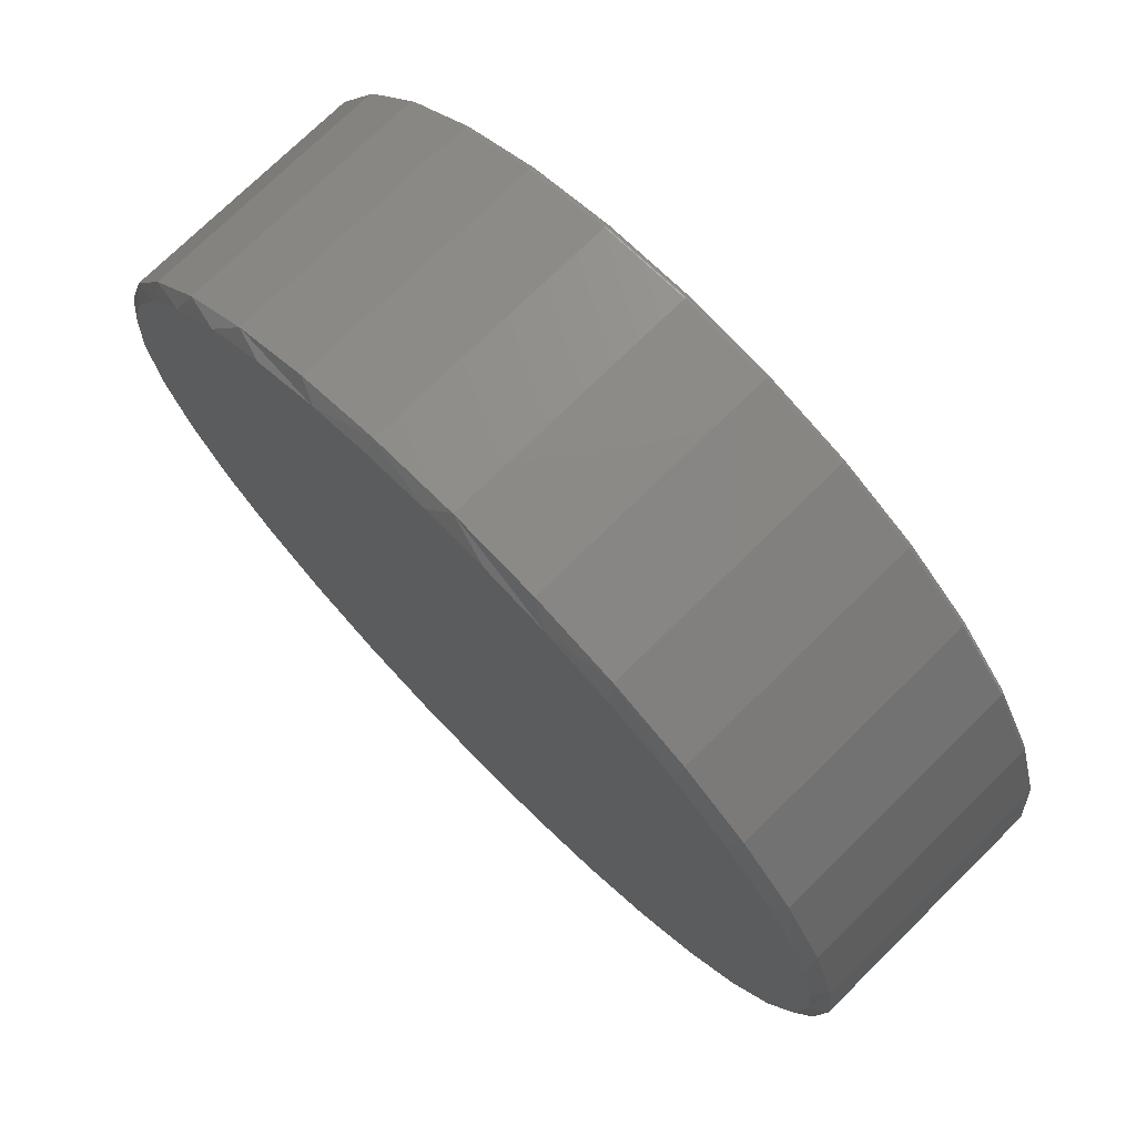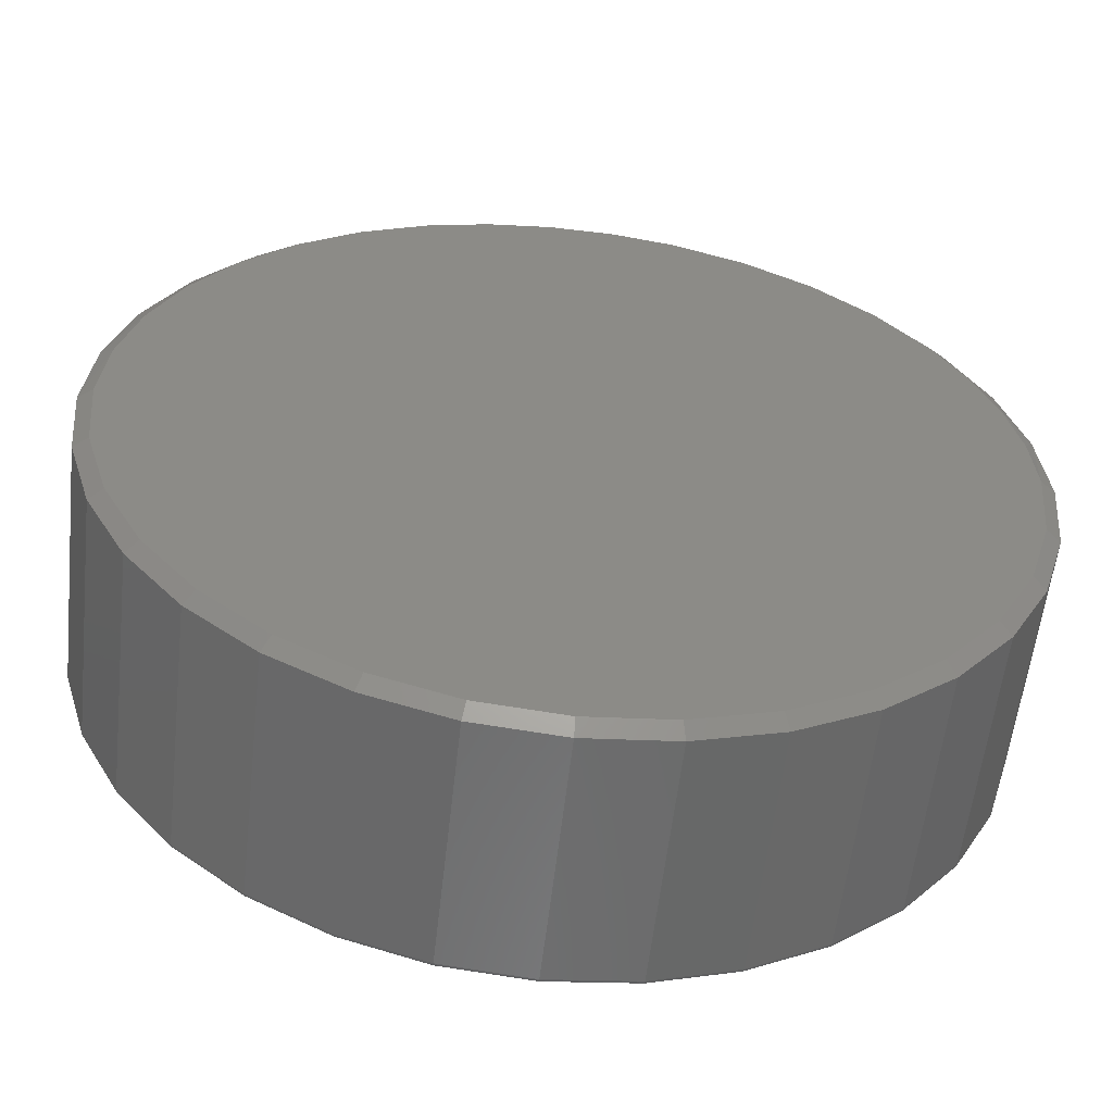
<metadata>
{"format":"stl","ext":"stl","renderer":"f3d","projection":"perspective","resolution":1024,"background":"white","views":[{"elev":74.2,"azim":45.5,"up":"+Y"},{"elev":-57.5,"azim":-6.4,"up":"+Y"}]}
</metadata>
<code>
# stl→obj: 355 verts, 706 faces
v 0.7184 0.01579 0.007812
v 0.7184 0.01579 0.3984
v 0.7048 -0.1228 0.007812
v 0.7048 -0.1228 0.3984
v 0.6643 -0.2561 0.007812
v 0.6643 -0.2561 0.3984
v 0.5987 -0.379 0.007812
v 0.5987 -0.379 0.3984
v 0.5103 -0.4866 0.007812
v 0.5103 -0.4866 0.3984
v 0.4026 -0.575 0.007812
v 0.4026 -0.575 0.3984
v 0.2798 -0.6407 0.007812
v 0.2798 -0.6407 0.3984
v 0.1465 -0.6811 0.007812
v 0.1465 -0.6811 0.3984
v 0.007895 -0.6947 0.007812
v 0.007895 -0.6947 0.3984
v -0.1307 -0.6811 0.007812
v -0.1307 -0.6811 0.3984
v -0.264 -0.6407 0.007812
v -0.264 -0.6407 0.3984
v -0.3869 -0.575 0.007812
v -0.3869 -0.575 0.3984
v -0.4945 -0.4866 0.007812
v -0.4945 -0.4866 0.3984
v -0.5829 -0.379 0.007812
v -0.5829 -0.379 0.3984
v -0.6485 -0.2561 0.007812
v -0.6485 -0.2561 0.3984
v -0.689 -0.1228 0.007812
v -0.689 -0.1228 0.3984
v -0.7026 0.01579 0.007812
v -0.7026 0.01579 0.3984
v -0.689 0.1544 0.007812
v -0.689 0.1544 0.3984
v -0.6485 0.2877 0.007812
v -0.6485 0.2877 0.3984
v -0.5829 0.4105 0.007812
v -0.5829 0.4105 0.3984
v -0.4945 0.5182 0.007812
v -0.4945 0.5182 0.3984
v -0.3869 0.6066 0.007812
v -0.3869 0.6066 0.3984
v -0.264 0.6722 0.007812
v -0.264 0.6722 0.3984
v -0.1307 0.7127 0.007812
v -0.1307 0.7127 0.3984
v 0.007895 0.7263 0.007812
v 0.007895 0.7263 0.3984
v 0.1465 0.7127 0.007812
v 0.1465 0.7127 0.3984
v 0.2798 0.6722 0.007812
v 0.2798 0.6722 0.3984
v 0.4026 0.6066 0.007812
v 0.4026 0.6066 0.3984
v 0.5103 0.5182 0.007812
v 0.5103 0.5182 0.3984
v 0.5987 0.4105 0.007812
v 0.5987 0.4105 0.3984
v 0.6643 0.2877 0.007812
v 0.6643 0.2877 0.3984
v 0.7048 0.1544 0.007812
v 0.7048 0.1544 0.3984
v 0.07621 0.6995 0.4141
v -0.02693 0.702 0.4141
v -0.1293 0.689 0.4141
v -0.2285 0.6609 0.4141
v 0.2945 0.6402 0.4141
v 0.1778 0.6815 0.4141
v -0.517 0.4592 0.4141
v 0.4965 0.4988 0.4141
v -0.433 0.5428 0.4141
v 0.4019 0.5787 0.4141
v -0.3359 0.6107 0.4141
v 0.5753 0.4033 0.4141
v -0.5854 0.3624 0.4141
v 0.6267 0.3143 0.4141
v -0.637 0.253 0.4141
v 0.6644 0.2186 0.4141
v 0.6873 0.1183 0.4141
v -0.6685 0.1363 0.4141
v 0.695 0.01579 0.4141
v -0.6792 0.01579 0.4141
v 0.6818 -0.1183 0.4141
v -0.666 -0.1183 0.4141
v 0.6427 -0.2471 0.4141
v -0.6269 -0.2471 0.4141
v 0.5792 -0.3659 0.4141
v -0.5634 -0.3659 0.4141
v 0.4937 -0.4701 0.4141
v -0.478 -0.4701 0.4141
v 0.3896 -0.5555 0.4141
v -0.3738 -0.5555 0.4141
v 0.2708 -0.619 0.4141
v -0.255 -0.619 0.4141
v 0.1419 -0.6581 0.4141
v -0.1261 -0.6581 0.4141
v 0.007895 -0.6713 0.4141
v 0.007895 0.7185 0
v 0.145 0.705 0
v -0.1292 0.705 0
v 0.007895 -0.6869 0
v -0.1292 -0.6734 0
v 0.145 -0.6734 0
v -0.261 -0.6334 0
v 0.2768 -0.6334 0
v -0.3825 -0.5685 0
v 0.3983 -0.5685 0
v -0.489 -0.4811 0
v 0.5048 -0.4811 0
v -0.5764 -0.3746 0
v 0.5922 -0.3746 0
v -0.6413 -0.2531 0
v 0.6571 -0.2531 0
v -0.6813 -0.1213 0
v 0.6971 -0.1213 0
v -0.6948 0.01579 0
v 0.7106 0.01579 0
v -0.6813 0.1529 0
v 0.6971 0.1529 0
v -0.6413 0.2847 0
v 0.6571 0.2847 0
v -0.5764 0.4062 0
v 0.5922 0.4062 0
v -0.489 0.5127 0
v 0.5048 0.5127 0
v -0.3825 0.6001 0
v 0.3983 0.6001 0
v -0.261 0.665 0
v 0.2768 0.665 0
v -0.7025 0.01579 0.006288
v -0.6888 0.1544 0.006288
v -0.702 0.01579 0.004823
v -0.6884 0.1543 0.004823
v -0.7013 0.01579 0.003472
v -0.6877 0.1541 0.003472
v -0.7003 0.01579 0.002288
v -0.6867 0.154 0.002288
v -0.6992 0.01579 0.001317
v -0.6856 0.1537 0.001317
v -0.6978 0.01579 0.0005947
v -0.6842 0.1535 0.0005947
v -0.6963 0.01579 0.0001501
v -0.6828 0.1532 0.0001501
v 0.7046 0.1544 0.006288
v 0.7183 0.01579 0.006288
v 0.7042 0.1543 0.004823
v 0.7178 0.01579 0.004823
v 0.7035 0.1541 0.003472
v 0.7171 0.01579 0.003472
v 0.7025 0.154 0.002288
v 0.7161 0.01579 0.002288
v 0.7014 0.1537 0.001317
v 0.7149 0.01579 0.001317
v 0.7 0.1535 0.0005947
v 0.7136 0.01579 0.0005947
v 0.6986 0.1532 0.0001501
v 0.7121 0.01579 0.0001501
v 0.6642 0.2876 0.006288
v 0.6638 0.2875 0.004823
v 0.6631 0.2872 0.003472
v 0.6622 0.2868 0.002288
v 0.6611 0.2864 0.001317
v 0.6599 0.2859 0.0005947
v 0.6585 0.2853 0.0001501
v 0.5986 0.4105 0.006288
v 0.5982 0.4102 0.004823
v 0.5976 0.4098 0.003472
v 0.5968 0.4093 0.002288
v 0.5958 0.4086 0.001317
v 0.5947 0.4079 0.0005947
v 0.5934 0.407 0.0001501
v 0.5102 0.5181 0.006288
v 0.5099 0.5178 0.004823
v 0.5094 0.5173 0.003472
v 0.5087 0.5166 0.002288
v 0.5079 0.5158 0.001317
v 0.5069 0.5148 0.0005947
v 0.5059 0.5138 0.0001501
v 0.4026 0.6064 0.006288
v 0.4023 0.6061 0.004823
v 0.4019 0.6055 0.003472
v 0.4014 0.6047 0.002288
v 0.4007 0.6037 0.001317
v 0.4 0.6026 0.0005947
v 0.3991 0.6013 0.0001501
v 0.2797 0.6721 0.006288
v 0.2796 0.6717 0.004823
v 0.2793 0.671 0.003472
v 0.2789 0.6701 0.002288
v 0.2785 0.669 0.001317
v 0.278 0.6678 0.0005947
v 0.2774 0.6664 0.0001501
v 0.1465 0.7125 0.006288
v 0.1464 0.7121 0.004823
v 0.1463 0.7114 0.003472
v 0.1461 0.7104 0.002288
v 0.1458 0.7093 0.001317
v 0.1456 0.7079 0.0005947
v 0.1453 0.7065 0.0001501
v 0.007895 0.7262 0.006288
v 0.007895 0.7257 0.004823
v 0.007895 0.725 0.003472
v 0.007895 0.724 0.002288
v 0.007895 0.7228 0.001317
v 0.007895 0.7215 0.0005947
v 0.007895 0.72 0.0001501
v -0.1307 0.7125 0.006288
v -0.1306 0.7121 0.004823
v -0.1305 0.7114 0.003472
v -0.1303 0.7104 0.002288
v -0.13 0.7093 0.001317
v -0.1298 0.7079 0.0005947
v -0.1295 0.7065 0.0001501
v -0.264 0.6721 0.006288
v -0.2638 0.6717 0.004823
v -0.2635 0.671 0.003472
v -0.2631 0.6701 0.002288
v -0.2627 0.669 0.001317
v -0.2622 0.6678 0.0005947
v -0.2616 0.6664 0.0001501
v -0.3868 0.6064 0.006288
v -0.3865 0.6061 0.004823
v -0.3861 0.6055 0.003472
v -0.3856 0.6047 0.002288
v -0.3849 0.6037 0.001317
v -0.3842 0.6026 0.0005947
v -0.3834 0.6013 0.0001501
v -0.4944 0.5181 0.006288
v -0.4941 0.5178 0.004823
v -0.4936 0.5173 0.003472
v -0.4929 0.5166 0.002288
v -0.4921 0.5158 0.001317
v -0.4911 0.5148 0.0005947
v -0.4901 0.5138 0.0001501
v -0.5828 0.4105 0.006288
v -0.5824 0.4102 0.004823
v -0.5818 0.4098 0.003472
v -0.581 0.4093 0.002288
v -0.58 0.4086 0.001317
v -0.5789 0.4079 0.0005947
v -0.5777 0.407 0.0001501
v -0.6484 0.2876 0.006288
v -0.648 0.2875 0.004823
v -0.6473 0.2872 0.003472
v -0.6464 0.2868 0.002288
v -0.6453 0.2864 0.001317
v -0.6441 0.2859 0.0005947
v -0.6427 0.2853 0.0001501
v 0.7046 -0.1228 0.006288
v 0.7042 -0.1227 0.004823
v 0.7035 -0.1226 0.003472
v 0.7025 -0.1224 0.002288
v 0.7014 -0.1221 0.001317
v 0.7 -0.1219 0.0005947
v 0.6986 -0.1216 0.0001501
v -0.6888 -0.1228 0.006288
v -0.6884 -0.1227 0.004823
v -0.6877 -0.1226 0.003472
v -0.6867 -0.1224 0.002288
v -0.6856 -0.1221 0.001317
v -0.6842 -0.1219 0.0005947
v -0.6828 -0.1216 0.0001501
v -0.6484 -0.2561 0.006288
v -0.648 -0.2559 0.004823
v -0.6473 -0.2556 0.003472
v -0.6464 -0.2552 0.002288
v -0.6453 -0.2548 0.001317
v -0.6441 -0.2543 0.0005947
v -0.6427 -0.2537 0.0001501
v -0.5828 -0.3789 0.006288
v -0.5824 -0.3786 0.004823
v -0.5818 -0.3782 0.003472
v -0.581 -0.3777 0.002288
v -0.58 -0.377 0.001317
v -0.5789 -0.3763 0.0005947
v -0.5777 -0.3755 0.0001501
v -0.4944 -0.4865 0.006288
v -0.4941 -0.4862 0.004823
v -0.4936 -0.4857 0.003472
v -0.4929 -0.485 0.002288
v -0.4921 -0.4842 0.001317
v -0.4911 -0.4832 0.0005947
v -0.4901 -0.4822 0.0001501
v -0.3868 -0.5749 0.006288
v -0.3865 -0.5745 0.004823
v -0.3861 -0.5739 0.003472
v -0.3856 -0.5731 0.002288
v -0.3849 -0.5721 0.001317
v -0.3842 -0.571 0.0005947
v -0.3834 -0.5698 0.0001501
v -0.264 -0.6405 0.006288
v -0.2638 -0.6401 0.004823
v -0.2635 -0.6394 0.003472
v -0.2631 -0.6385 0.002288
v -0.2627 -0.6374 0.001317
v -0.2622 -0.6362 0.0005947
v -0.2616 -0.6348 0.0001501
v -0.1307 -0.6809 0.006288
v -0.1306 -0.6805 0.004823
v -0.1305 -0.6798 0.003472
v -0.1303 -0.6788 0.002288
v -0.13 -0.6777 0.001317
v -0.1298 -0.6764 0.0005947
v -0.1295 -0.6749 0.0001501
v 0.007895 -0.6946 0.006288
v 0.007895 -0.6941 0.004823
v 0.007895 -0.6934 0.003472
v 0.007895 -0.6924 0.002288
v 0.007895 -0.6913 0.001317
v 0.007895 -0.6899 0.0005947
v 0.007895 -0.6884 0.0001501
v 0.1465 -0.6809 0.006288
v 0.1464 -0.6805 0.004823
v 0.1463 -0.6798 0.003472
v 0.1461 -0.6788 0.002288
v 0.1458 -0.6777 0.001317
v 0.1456 -0.6764 0.0005947
v 0.1453 -0.6749 0.0001501
v 0.2797 -0.6405 0.006288
v 0.2796 -0.6401 0.004823
v 0.2793 -0.6394 0.003472
v 0.2789 -0.6385 0.002288
v 0.2785 -0.6374 0.001317
v 0.278 -0.6362 0.0005947
v 0.2774 -0.6348 0.0001501
v 0.4026 -0.5749 0.006288
v 0.4023 -0.5745 0.004823
v 0.4019 -0.5739 0.003472
v 0.4014 -0.5731 0.002288
v 0.4007 -0.5721 0.001317
v 0.4 -0.571 0.0005947
v 0.3991 -0.5698 0.0001501
v 0.5102 -0.4865 0.006288
v 0.5099 -0.4862 0.004823
v 0.5094 -0.4857 0.003472
v 0.5087 -0.485 0.002288
v 0.5079 -0.4842 0.001317
v 0.5069 -0.4832 0.0005947
v 0.5059 -0.4822 0.0001501
v 0.5986 -0.3789 0.006288
v 0.5982 -0.3786 0.004823
v 0.5976 -0.3782 0.003472
v 0.5968 -0.3777 0.002288
v 0.5958 -0.377 0.001317
v 0.5947 -0.3763 0.0005947
v 0.5934 -0.3755 0.0001501
v 0.6642 -0.2561 0.006288
v 0.6638 -0.2559 0.004823
v 0.6631 -0.2556 0.003472
v 0.6622 -0.2552 0.002288
v 0.6611 -0.2548 0.001317
v 0.6599 -0.2543 0.0005947
v 0.6585 -0.2537 0.0001501
f 1 2 3
f 3 2 4
f 3 4 5
f 5 4 6
f 5 6 7
f 7 6 8
f 7 8 9
f 9 8 10
f 9 10 11
f 11 10 12
f 11 12 13
f 13 12 14
f 13 14 15
f 15 14 16
f 15 16 17
f 17 16 18
f 17 18 19
f 19 18 20
f 19 20 21
f 21 20 22
f 21 22 23
f 23 22 24
f 23 24 25
f 25 24 26
f 25 26 27
f 27 26 28
f 27 28 29
f 29 28 30
f 29 30 31
f 31 30 32
f 31 32 33
f 33 32 34
f 33 34 35
f 35 34 36
f 35 36 37
f 37 36 38
f 37 38 39
f 39 38 40
f 39 40 41
f 41 40 42
f 41 42 43
f 43 42 44
f 43 44 45
f 45 44 46
f 45 46 47
f 47 46 48
f 47 48 49
f 49 48 50
f 49 50 51
f 51 50 52
f 51 52 53
f 53 52 54
f 53 54 55
f 55 54 56
f 55 56 57
f 57 56 58
f 57 58 59
f 59 58 60
f 59 60 61
f 61 60 62
f 61 62 63
f 63 62 64
f 63 64 1
f 1 64 2
f 65 66 67
f 68 69 67
f 67 69 70
f 67 70 65
f 71 72 73
f 73 72 74
f 73 74 75
f 75 74 69
f 75 69 68
f 72 71 76
f 76 71 77
f 76 77 78
f 78 77 79
f 78 79 80
f 80 79 81
f 81 79 82
f 81 82 83
f 83 82 84
f 83 84 85
f 85 84 86
f 85 86 87
f 87 86 88
f 87 88 89
f 89 88 90
f 89 90 91
f 91 90 92
f 91 92 93
f 93 92 94
f 93 94 95
f 95 94 96
f 95 96 97
f 97 96 98
f 97 98 99
f 62 60 78
f 80 62 78
f 80 64 62
f 52 50 70
f 70 54 52
f 69 54 70
f 50 48 66
f 65 50 66
f 46 44 68
f 68 48 46
f 68 67 48
f 66 48 67
f 44 42 73
f 75 44 73
f 75 68 44
f 40 38 77
f 71 40 77
f 71 42 40
f 73 42 71
f 79 38 36
f 77 38 79
f 65 70 50
f 79 36 82
f 82 36 34
f 82 34 84
f 80 81 64
f 64 81 83
f 64 83 2
f 78 60 76
f 76 60 58
f 76 58 72
f 72 58 56
f 72 56 74
f 74 56 54
f 74 54 69
f 94 22 96
f 97 99 16
f 99 98 18
f 18 16 99
f 6 89 8
f 89 6 87
f 87 6 4
f 87 4 85
f 85 4 2
f 85 2 83
f 88 28 90
f 28 88 30
f 30 88 86
f 30 86 32
f 32 86 84
f 32 84 34
f 22 94 24
f 24 94 92
f 24 92 26
f 26 92 90
f 26 90 28
f 18 98 20
f 20 98 96
f 20 96 22
f 12 95 14
f 14 95 97
f 14 97 16
f 95 12 93
f 93 12 10
f 93 10 91
f 91 10 8
f 91 8 89
f 100 101 102
f 103 104 105
f 105 104 106
f 105 106 107
f 107 106 108
f 107 108 109
f 109 108 110
f 109 110 111
f 111 110 112
f 111 112 113
f 113 112 114
f 113 114 115
f 115 114 116
f 115 116 117
f 117 116 118
f 117 118 119
f 119 118 120
f 119 120 121
f 121 120 122
f 121 122 123
f 123 122 124
f 123 124 125
f 125 124 126
f 125 126 127
f 127 126 128
f 127 128 129
f 129 128 130
f 129 130 131
f 131 130 102
f 131 102 101
f 33 35 132
f 132 35 133
f 132 133 134
f 134 133 135
f 134 135 136
f 136 135 137
f 136 137 138
f 138 137 139
f 138 139 140
f 140 139 141
f 140 141 142
f 142 141 143
f 142 143 144
f 144 143 145
f 144 145 118
f 118 145 120
f 63 1 146
f 146 1 147
f 146 147 148
f 148 147 149
f 148 149 150
f 150 149 151
f 150 151 152
f 152 151 153
f 152 153 154
f 154 153 155
f 154 155 156
f 156 155 157
f 156 157 158
f 158 157 159
f 158 159 121
f 121 159 119
f 61 63 160
f 160 63 146
f 160 146 161
f 161 146 148
f 161 148 162
f 162 148 150
f 162 150 163
f 163 150 152
f 163 152 164
f 164 152 154
f 164 154 165
f 165 154 156
f 165 156 166
f 166 156 158
f 166 158 123
f 123 158 121
f 59 61 167
f 167 61 160
f 167 160 168
f 168 160 161
f 168 161 169
f 169 161 162
f 169 162 170
f 170 162 163
f 170 163 171
f 171 163 164
f 171 164 172
f 172 164 165
f 172 165 173
f 173 165 166
f 173 166 125
f 125 166 123
f 57 59 174
f 174 59 167
f 174 167 175
f 175 167 168
f 175 168 176
f 176 168 169
f 176 169 177
f 177 169 170
f 177 170 178
f 178 170 171
f 178 171 179
f 179 171 172
f 179 172 180
f 180 172 173
f 180 173 127
f 127 173 125
f 55 57 181
f 181 57 174
f 181 174 182
f 182 174 175
f 182 175 183
f 183 175 176
f 183 176 184
f 184 176 177
f 184 177 185
f 185 177 178
f 185 178 186
f 186 178 179
f 186 179 187
f 187 179 180
f 187 180 129
f 129 180 127
f 53 55 188
f 188 55 181
f 188 181 189
f 189 181 182
f 189 182 190
f 190 182 183
f 190 183 191
f 191 183 184
f 191 184 192
f 192 184 185
f 192 185 193
f 193 185 186
f 193 186 194
f 194 186 187
f 194 187 131
f 131 187 129
f 51 53 195
f 195 53 188
f 195 188 196
f 196 188 189
f 196 189 197
f 197 189 190
f 197 190 198
f 198 190 191
f 198 191 199
f 199 191 192
f 199 192 200
f 200 192 193
f 200 193 201
f 201 193 194
f 201 194 101
f 101 194 131
f 49 51 202
f 202 51 195
f 202 195 203
f 203 195 196
f 203 196 204
f 204 196 197
f 204 197 205
f 205 197 198
f 205 198 206
f 206 198 199
f 206 199 207
f 207 199 200
f 207 200 208
f 208 200 201
f 208 201 100
f 100 201 101
f 47 49 209
f 209 49 202
f 209 202 210
f 210 202 203
f 210 203 211
f 211 203 204
f 211 204 212
f 212 204 205
f 212 205 213
f 213 205 206
f 213 206 214
f 214 206 207
f 214 207 215
f 215 207 208
f 215 208 102
f 102 208 100
f 45 47 216
f 216 47 209
f 216 209 217
f 217 209 210
f 217 210 218
f 218 210 211
f 218 211 219
f 219 211 212
f 219 212 220
f 220 212 213
f 220 213 221
f 221 213 214
f 221 214 222
f 222 214 215
f 222 215 130
f 130 215 102
f 43 45 223
f 223 45 216
f 223 216 224
f 224 216 217
f 224 217 225
f 225 217 218
f 225 218 226
f 226 218 219
f 226 219 227
f 227 219 220
f 227 220 228
f 228 220 221
f 228 221 229
f 229 221 222
f 229 222 128
f 128 222 130
f 41 43 230
f 230 43 223
f 230 223 231
f 231 223 224
f 231 224 232
f 232 224 225
f 232 225 233
f 233 225 226
f 233 226 234
f 234 226 227
f 234 227 235
f 235 227 228
f 235 228 236
f 236 228 229
f 236 229 126
f 126 229 128
f 39 41 237
f 237 41 230
f 237 230 238
f 238 230 231
f 238 231 239
f 239 231 232
f 239 232 240
f 240 232 233
f 240 233 241
f 241 233 234
f 241 234 242
f 242 234 235
f 242 235 243
f 243 235 236
f 243 236 124
f 124 236 126
f 37 39 244
f 244 39 237
f 244 237 245
f 245 237 238
f 245 238 246
f 246 238 239
f 246 239 247
f 247 239 240
f 247 240 248
f 248 240 241
f 248 241 249
f 249 241 242
f 249 242 250
f 250 242 243
f 250 243 122
f 122 243 124
f 35 37 133
f 133 37 244
f 133 244 135
f 135 244 245
f 135 245 137
f 137 245 246
f 137 246 139
f 139 246 247
f 139 247 141
f 141 247 248
f 141 248 143
f 143 248 249
f 143 249 145
f 145 249 250
f 145 250 120
f 120 250 122
f 1 3 147
f 147 3 251
f 147 251 149
f 149 251 252
f 149 252 151
f 151 252 253
f 151 253 153
f 153 253 254
f 153 254 155
f 155 254 255
f 155 255 157
f 157 255 256
f 157 256 159
f 159 256 257
f 159 257 119
f 119 257 117
f 31 33 258
f 258 33 132
f 258 132 259
f 259 132 134
f 259 134 260
f 260 134 136
f 260 136 261
f 261 136 138
f 261 138 262
f 262 138 140
f 262 140 263
f 263 140 142
f 263 142 264
f 264 142 144
f 264 144 116
f 116 144 118
f 29 31 265
f 265 31 258
f 265 258 266
f 266 258 259
f 266 259 267
f 267 259 260
f 267 260 268
f 268 260 261
f 268 261 269
f 269 261 262
f 269 262 270
f 270 262 263
f 270 263 271
f 271 263 264
f 271 264 114
f 114 264 116
f 27 29 272
f 272 29 265
f 272 265 273
f 273 265 266
f 273 266 274
f 274 266 267
f 274 267 275
f 275 267 268
f 275 268 276
f 276 268 269
f 276 269 277
f 277 269 270
f 277 270 278
f 278 270 271
f 278 271 112
f 112 271 114
f 25 27 279
f 279 27 272
f 279 272 280
f 280 272 273
f 280 273 281
f 281 273 274
f 281 274 282
f 282 274 275
f 282 275 283
f 283 275 276
f 283 276 284
f 284 276 277
f 284 277 285
f 285 277 278
f 285 278 110
f 110 278 112
f 23 25 286
f 286 25 279
f 286 279 287
f 287 279 280
f 287 280 288
f 288 280 281
f 288 281 289
f 289 281 282
f 289 282 290
f 290 282 283
f 290 283 291
f 291 283 284
f 291 284 292
f 292 284 285
f 292 285 108
f 108 285 110
f 21 23 293
f 293 23 286
f 293 286 294
f 294 286 287
f 294 287 295
f 295 287 288
f 295 288 296
f 296 288 289
f 296 289 297
f 297 289 290
f 297 290 298
f 298 290 291
f 298 291 299
f 299 291 292
f 299 292 106
f 106 292 108
f 19 21 300
f 300 21 293
f 300 293 301
f 301 293 294
f 301 294 302
f 302 294 295
f 302 295 303
f 303 295 296
f 303 296 304
f 304 296 297
f 304 297 305
f 305 297 298
f 305 298 306
f 306 298 299
f 306 299 104
f 104 299 106
f 17 19 307
f 307 19 300
f 307 300 308
f 308 300 301
f 308 301 309
f 309 301 302
f 309 302 310
f 310 302 303
f 310 303 311
f 311 303 304
f 311 304 312
f 312 304 305
f 312 305 313
f 313 305 306
f 313 306 103
f 103 306 104
f 15 17 314
f 314 17 307
f 314 307 315
f 315 307 308
f 315 308 316
f 316 308 309
f 316 309 317
f 317 309 310
f 317 310 318
f 318 310 311
f 318 311 319
f 319 311 312
f 319 312 320
f 320 312 313
f 320 313 105
f 105 313 103
f 13 15 321
f 321 15 314
f 321 314 322
f 322 314 315
f 322 315 323
f 323 315 316
f 323 316 324
f 324 316 317
f 324 317 325
f 325 317 318
f 325 318 326
f 326 318 319
f 326 319 327
f 327 319 320
f 327 320 107
f 107 320 105
f 11 13 328
f 328 13 321
f 328 321 329
f 329 321 322
f 329 322 330
f 330 322 323
f 330 323 331
f 331 323 324
f 331 324 332
f 332 324 325
f 332 325 333
f 333 325 326
f 333 326 334
f 334 326 327
f 334 327 109
f 109 327 107
f 9 11 335
f 335 11 328
f 335 328 336
f 336 328 329
f 336 329 337
f 337 329 330
f 337 330 338
f 338 330 331
f 338 331 339
f 339 331 332
f 339 332 340
f 340 332 333
f 340 333 341
f 341 333 334
f 341 334 111
f 111 334 109
f 7 9 342
f 342 9 335
f 342 335 343
f 343 335 336
f 343 336 344
f 344 336 337
f 344 337 345
f 345 337 338
f 345 338 346
f 346 338 339
f 346 339 347
f 347 339 340
f 347 340 348
f 348 340 341
f 348 341 113
f 113 341 111
f 5 7 349
f 349 7 342
f 349 342 350
f 350 342 343
f 350 343 351
f 351 343 344
f 351 344 352
f 352 344 345
f 352 345 353
f 353 345 346
f 353 346 354
f 354 346 347
f 354 347 355
f 355 347 348
f 355 348 115
f 115 348 113
f 3 5 251
f 251 5 349
f 251 349 252
f 252 349 350
f 252 350 253
f 253 350 351
f 253 351 254
f 254 351 352
f 254 352 255
f 255 352 353
f 255 353 256
f 256 353 354
f 256 354 257
f 257 354 355
f 257 355 117
f 117 355 115

</code>
